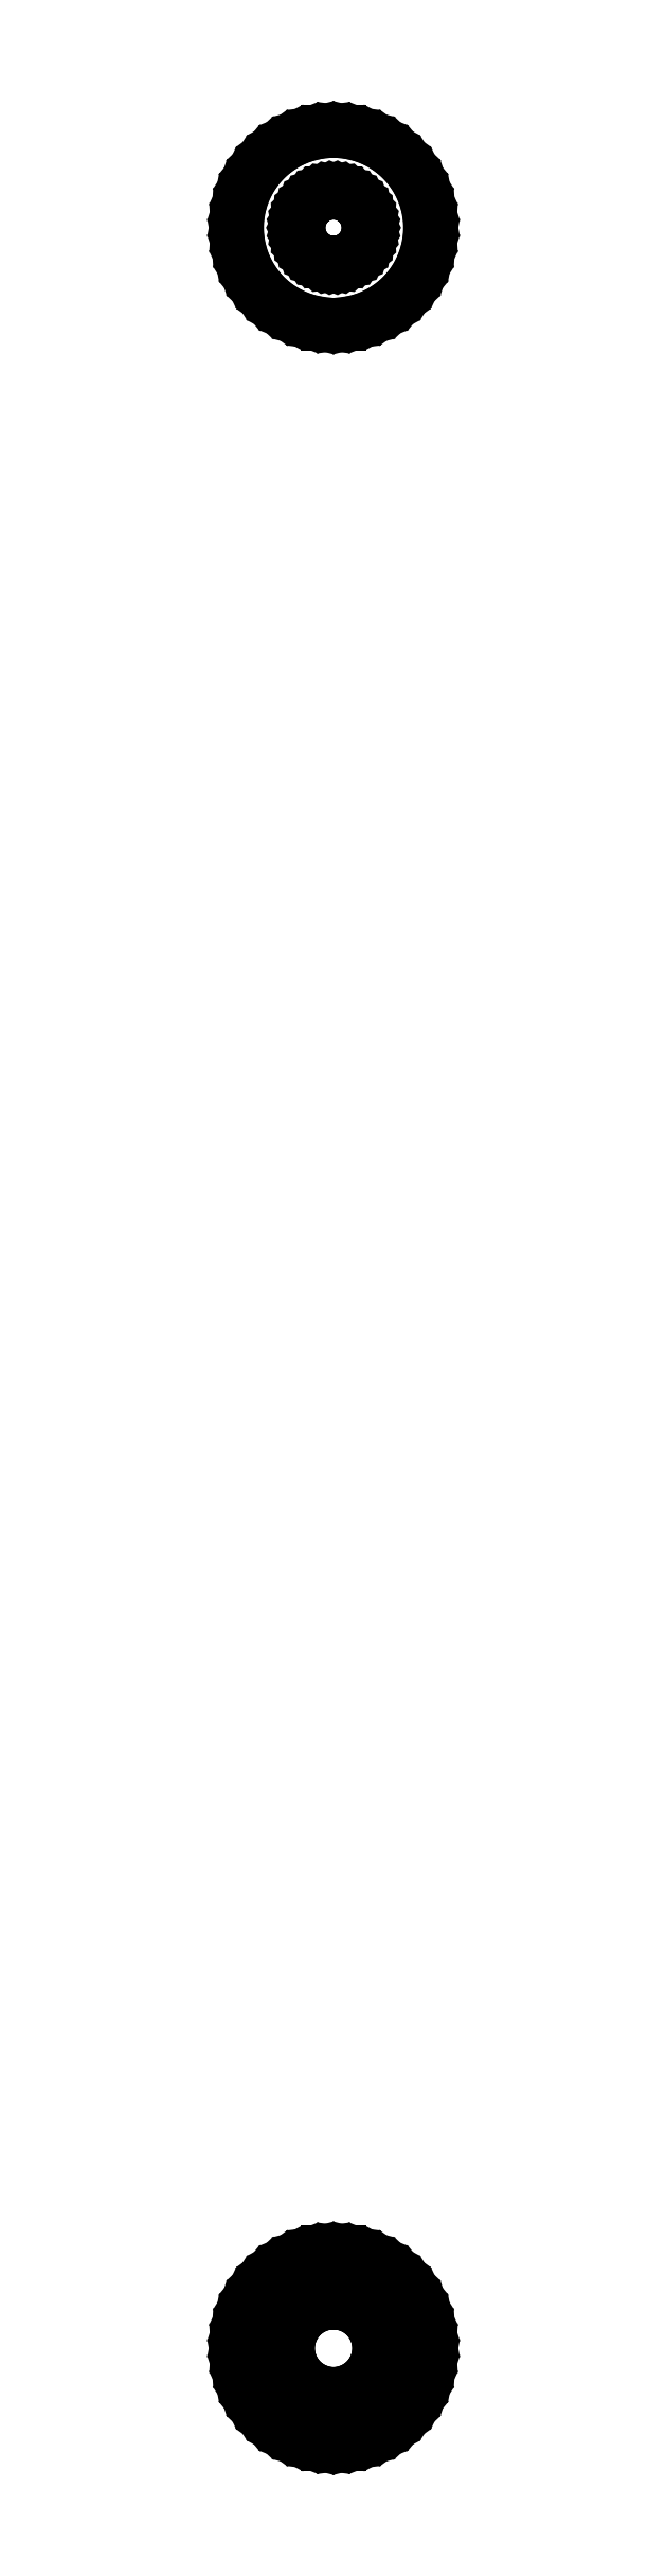
<metadata>
{"format":"dxf","ext":"dxf","renderer":"ezdxf+matplotlib","layout":"modelspace","background":"white","min_lineweight":24,"dpi":150}
</metadata>
<code>
0
SECTION
2
ENTITIES
0
LINE
8
0
10
0.9369
20
105.1
11
1.545
21
105.2
0
LINE
8
0
10
1.545
20
105.2
11
2.129
21
105.5
0
LINE
8
0
10
2.129
20
105.5
11
2.679
21
105.8
0
LINE
8
0
10
2.679
20
105.8
11
3.187
21
106.1
0
LINE
8
0
10
3.187
20
106.1
11
3.645
21
106.6
0
LINE
8
0
10
3.645
20
106.6
11
4.045
21
107.1
0
LINE
8
0
10
4.045
20
107.1
11
4.382
21
107.6
0
LINE
8
0
10
4.382
20
107.6
11
4.649
21
108.2
0
LINE
8
0
10
4.649
20
108.2
11
4.843
21
108.8
0
LINE
8
0
10
4.843
20
108.8
11
4.961
21
109.4
0
LINE
8
0
10
4.961
20
109.4
11
5
21
110
0
LINE
8
0
10
5
20
110
11
4.961
21
110.6
0
LINE
8
0
10
4.961
20
110.6
11
4.843
21
111.2
0
LINE
8
0
10
4.843
20
111.2
11
4.649
21
111.8
0
LINE
8
0
10
4.649
20
111.8
11
4.382
21
112.4
0
LINE
8
0
10
4.382
20
112.4
11
4.045
21
112.9
0
LINE
8
0
10
4.045
20
112.9
11
3.645
21
113.4
0
LINE
8
0
10
3.645
20
113.4
11
3.187
21
113.9
0
LINE
8
0
10
3.187
20
113.9
11
2.679
21
114.2
0
LINE
8
0
10
2.679
20
114.2
11
2.129
21
114.5
0
LINE
8
0
10
2.129
20
114.5
11
1.545
21
114.8
0
LINE
8
0
10
1.545
20
114.8
11
0.9369
21
114.9
0
LINE
8
0
10
0.9369
20
114.9
11
0.314
21
115
0
LINE
8
0
10
0.314
20
115
11
-0.314
21
115
0
LINE
8
0
10
-0.314
20
115
11
-0.9369
21
114.9
0
LINE
8
0
10
-0.9369
20
114.9
11
-1.545
21
114.8
0
LINE
8
0
10
-1.545
20
114.8
11
-2.129
21
114.5
0
LINE
8
0
10
-2.129
20
114.5
11
-2.679
21
114.2
0
LINE
8
0
10
-2.679
20
114.2
11
-3.187
21
113.9
0
LINE
8
0
10
-3.187
20
113.9
11
-3.645
21
113.4
0
LINE
8
0
10
-3.645
20
113.4
11
-4.045
21
112.9
0
LINE
8
0
10
-4.045
20
112.9
11
-4.382
21
112.4
0
LINE
8
0
10
-4.382
20
112.4
11
-4.649
21
111.8
0
LINE
8
0
10
-4.649
20
111.8
11
-4.843
21
111.2
0
LINE
8
0
10
-4.843
20
111.2
11
-4.961
21
110.6
0
LINE
8
0
10
-4.961
20
110.6
11
-5
21
110
0
LINE
8
0
10
-5
20
110
11
-4.961
21
109.4
0
LINE
8
0
10
-4.961
20
109.4
11
-4.843
21
108.8
0
LINE
8
0
10
-4.843
20
108.8
11
-4.649
21
108.2
0
LINE
8
0
10
-4.649
20
108.2
11
-4.382
21
107.6
0
LINE
8
0
10
-4.382
20
107.6
11
-4.045
21
107.1
0
LINE
8
0
10
-4.045
20
107.1
11
-3.645
21
106.6
0
LINE
8
0
10
-3.645
20
106.6
11
-3.187
21
106.1
0
LINE
8
0
10
-3.187
20
106.1
11
-2.679
21
105.8
0
LINE
8
0
10
-2.679
20
105.8
11
-2.129
21
105.5
0
LINE
8
0
10
-2.129
20
105.5
11
-1.545
21
105.2
0
LINE
8
0
10
-1.545
20
105.2
11
-0.9369
21
105.1
0
LINE
8
0
10
-0.9369
20
105.1
11
-0.314
21
105
0
LINE
8
0
10
-0.314
20
105
11
0.314
21
105
0
LINE
8
0
10
0.314
20
105
11
0.9369
21
105.1
0
LINE
8
0
10
-0.113
20
108.2
11
-0.3373
21
108.2
0
LINE
8
0
10
-0.3373
20
108.2
11
-0.5562
21
108.3
0
LINE
8
0
10
-0.5562
20
108.3
11
-0.7664
21
108.4
0
LINE
8
0
10
-0.7664
20
108.4
11
-0.9645
21
108.5
0
LINE
8
0
10
-0.9645
20
108.5
11
-1.147
21
108.6
0
LINE
8
0
10
-1.147
20
108.6
11
-1.312
21
108.8
0
LINE
8
0
10
-1.312
20
108.8
11
-1.456
21
108.9
0
LINE
8
0
10
-1.456
20
108.9
11
-1.577
21
109.1
0
LINE
8
0
10
-1.577
20
109.1
11
-1.674
21
109.3
0
LINE
8
0
10
-1.674
20
109.3
11
-1.743
21
109.6
0
LINE
8
0
10
-1.743
20
109.6
11
-1.786
21
109.8
0
LINE
8
0
10
-1.786
20
109.8
11
-1.8
21
110
0
LINE
8
0
10
-1.8
20
110
11
-1.786
21
110.2
0
LINE
8
0
10
-1.786
20
110.2
11
-1.743
21
110.4
0
LINE
8
0
10
-1.743
20
110.4
11
-1.674
21
110.7
0
LINE
8
0
10
-1.674
20
110.7
11
-1.577
21
110.9
0
LINE
8
0
10
-1.577
20
110.9
11
-1.456
21
111.1
0
LINE
8
0
10
-1.456
20
111.1
11
-1.312
21
111.2
0
LINE
8
0
10
-1.312
20
111.2
11
-1.147
21
111.4
0
LINE
8
0
10
-1.147
20
111.4
11
-0.9645
21
111.5
0
LINE
8
0
10
-0.9645
20
111.5
11
-0.7664
21
111.6
0
LINE
8
0
10
-0.7664
20
111.6
11
-0.5562
21
111.7
0
LINE
8
0
10
-0.5562
20
111.7
11
-0.3373
21
111.8
0
LINE
8
0
10
-0.3373
20
111.8
11
-0.113
21
111.8
0
LINE
8
0
10
-0.113
20
111.8
11
0.113
21
111.8
0
LINE
8
0
10
0.113
20
111.8
11
0.3373
21
111.8
0
LINE
8
0
10
0.3373
20
111.8
11
0.5562
21
111.7
0
LINE
8
0
10
0.5562
20
111.7
11
0.7664
21
111.6
0
LINE
8
0
10
0.7664
20
111.6
11
0.9645
21
111.5
0
LINE
8
0
10
0.9645
20
111.5
11
1.147
21
111.4
0
LINE
8
0
10
1.147
20
111.4
11
1.312
21
111.2
0
LINE
8
0
10
1.312
20
111.2
11
1.456
21
111.1
0
LINE
8
0
10
1.456
20
111.1
11
1.577
21
110.9
0
LINE
8
0
10
1.577
20
110.9
11
1.674
21
110.7
0
LINE
8
0
10
1.674
20
110.7
11
1.743
21
110.4
0
LINE
8
0
10
1.743
20
110.4
11
1.786
21
110.2
0
LINE
8
0
10
1.786
20
110.2
11
1.8
21
110
0
LINE
8
0
10
1.8
20
110
11
1.786
21
109.8
0
LINE
8
0
10
1.786
20
109.8
11
1.743
21
109.6
0
LINE
8
0
10
1.743
20
109.6
11
1.674
21
109.3
0
LINE
8
0
10
1.674
20
109.3
11
1.577
21
109.1
0
LINE
8
0
10
1.577
20
109.1
11
1.456
21
108.9
0
LINE
8
0
10
1.456
20
108.9
11
1.312
21
108.8
0
LINE
8
0
10
1.312
20
108.8
11
1.147
21
108.6
0
LINE
8
0
10
1.147
20
108.6
11
0.9645
21
108.5
0
LINE
8
0
10
0.9645
20
108.5
11
0.7664
21
108.4
0
LINE
8
0
10
0.7664
20
108.4
11
0.5562
21
108.3
0
LINE
8
0
10
0.5562
20
108.3
11
0.3373
21
108.2
0
LINE
8
0
10
0.3373
20
108.2
11
0.113
21
108.2
0
LINE
8
0
10
0.113
20
108.2
11
-0.113
21
108.2
0
LINE
8
0
10
-4.649
20
-1.841
11
-4.382
21
-2.409
0
LINE
8
0
10
-4.382
20
-2.409
11
-4.045
21
-2.939
0
LINE
8
0
10
-4.045
20
-2.939
11
-3.645
21
-3.423
0
LINE
8
0
10
-3.645
20
-3.423
11
-3.187
21
-3.853
0
LINE
8
0
10
-3.187
20
-3.853
11
-2.679
21
-4.222
0
LINE
8
0
10
-2.679
20
-4.222
11
-2.129
21
-4.524
0
LINE
8
0
10
-2.129
20
-4.524
11
-1.545
21
-4.755
0
LINE
8
0
10
-1.545
20
-4.755
11
-0.9369
21
-4.911
0
LINE
8
0
10
-0.9369
20
-4.911
11
-0.314
21
-4.99
0
LINE
8
0
10
-0.314
20
-4.99
11
0.314
21
-4.99
0
LINE
8
0
10
0.314
20
-4.99
11
0.9369
21
-4.911
0
LINE
8
0
10
0.9369
20
-4.911
11
1.545
21
-4.755
0
LINE
8
0
10
1.545
20
-4.755
11
2.129
21
-4.524
0
LINE
8
0
10
2.129
20
-4.524
11
2.679
21
-4.222
0
LINE
8
0
10
2.679
20
-4.222
11
3.187
21
-3.853
0
LINE
8
0
10
3.187
20
-3.853
11
3.645
21
-3.423
0
LINE
8
0
10
3.645
20
-3.423
11
4.045
21
-2.939
0
LINE
8
0
10
4.045
20
-2.939
11
4.382
21
-2.409
0
LINE
8
0
10
4.382
20
-2.409
11
4.649
21
-1.841
0
LINE
8
0
10
4.649
20
-1.841
11
4.843
21
-1.243
0
LINE
8
0
10
4.843
20
-1.243
11
4.961
21
-0.6267
0
LINE
8
0
10
4.961
20
-0.6267
11
5
21
0
0
LINE
8
0
10
5
20
0
11
4.961
21
0.6267
0
LINE
8
0
10
4.961
20
0.6267
11
4.843
21
1.243
0
LINE
8
0
10
4.843
20
1.243
11
4.649
21
1.841
0
LINE
8
0
10
4.649
20
1.841
11
4.382
21
2.409
0
LINE
8
0
10
4.382
20
2.409
11
4.045
21
2.939
0
LINE
8
0
10
4.045
20
2.939
11
3.645
21
3.423
0
LINE
8
0
10
3.645
20
3.423
11
3.187
21
3.853
0
LINE
8
0
10
3.187
20
3.853
11
2.679
21
4.222
0
LINE
8
0
10
2.679
20
4.222
11
2.129
21
4.524
0
LINE
8
0
10
2.129
20
4.524
11
1.545
21
4.755
0
LINE
8
0
10
1.545
20
4.755
11
0.9369
21
4.911
0
LINE
8
0
10
0.9369
20
4.911
11
0.314
21
4.99
0
LINE
8
0
10
0.314
20
4.99
11
-0.314
21
4.99
0
LINE
8
0
10
-0.314
20
4.99
11
-0.9369
21
4.911
0
LINE
8
0
10
-0.9369
20
4.911
11
-1.545
21
4.755
0
LINE
8
0
10
-1.545
20
4.755
11
-2.129
21
4.524
0
LINE
8
0
10
-2.129
20
4.524
11
-2.679
21
4.222
0
LINE
8
0
10
-2.679
20
4.222
11
-3.187
21
3.853
0
LINE
8
0
10
-3.187
20
3.853
11
-3.645
21
3.423
0
LINE
8
0
10
-3.645
20
3.423
11
-4.045
21
2.939
0
LINE
8
0
10
-4.045
20
2.939
11
-4.382
21
2.409
0
LINE
8
0
10
-4.382
20
2.409
11
-4.649
21
1.841
0
LINE
8
0
10
-4.649
20
1.841
11
-4.843
21
1.243
0
LINE
8
0
10
-4.843
20
1.243
11
-4.961
21
0.6267
0
LINE
8
0
10
-4.961
20
0.6267
11
-5
21
0
0
LINE
8
0
10
-5
20
0
11
-4.961
21
-0.6267
0
LINE
8
0
10
-4.961
20
-0.6267
11
-4.843
21
-1.243
0
LINE
8
0
10
-4.843
20
-1.243
11
-4.649
21
-1.841
0
LINE
8
0
10
-2.329
20
0.2942
11
-2.273
21
0.5837
0
LINE
8
0
10
-2.273
20
0.5837
11
-2.182
21
0.864
0
LINE
8
0
10
-2.182
20
0.864
11
-2.057
21
1.131
0
LINE
8
0
10
-2.057
20
1.131
11
-1.899
21
1.38
0
LINE
8
0
10
-1.899
20
1.38
11
-1.711
21
1.607
0
LINE
8
0
10
-1.711
20
1.607
11
-1.496
21
1.808
0
LINE
8
0
10
-1.496
20
1.808
11
-1.258
21
1.982
0
LINE
8
0
10
-1.258
20
1.982
11
-0.9993
21
2.124
0
LINE
8
0
10
-0.9993
20
2.124
11
-0.7253
21
2.232
0
LINE
8
0
10
-0.7253
20
2.232
11
-0.4398
21
2.305
0
LINE
8
0
10
-0.4398
20
2.305
11
-0.1474
21
2.342
0
LINE
8
0
10
-0.1474
20
2.342
11
0.1474
21
2.342
0
LINE
8
0
10
0.1474
20
2.342
11
0.4398
21
2.305
0
LINE
8
0
10
0.4398
20
2.305
11
0.7253
21
2.232
0
LINE
8
0
10
0.7253
20
2.232
11
0.9993
21
2.124
0
LINE
8
0
10
0.9993
20
2.124
11
1.258
21
1.982
0
LINE
8
0
10
1.258
20
1.982
11
1.496
21
1.808
0
LINE
8
0
10
1.496
20
1.808
11
1.711
21
1.607
0
LINE
8
0
10
1.711
20
1.607
11
1.899
21
1.38
0
LINE
8
0
10
1.899
20
1.38
11
2.057
21
1.131
0
LINE
8
0
10
2.057
20
1.131
11
2.182
21
0.864
0
LINE
8
0
10
2.182
20
0.864
11
2.273
21
0.5837
0
LINE
8
0
10
2.273
20
0.5837
11
2.329
21
0.2942
0
LINE
8
0
10
2.329
20
0.2942
11
2.347
21
0
0
LINE
8
0
10
2.347
20
0
11
2.329
21
-0.2942
0
LINE
8
0
10
2.329
20
-0.2942
11
2.273
21
-0.5837
0
LINE
8
0
10
2.273
20
-0.5837
11
2.182
21
-0.864
0
LINE
8
0
10
2.182
20
-0.864
11
2.057
21
-1.131
0
LINE
8
0
10
2.057
20
-1.131
11
1.899
21
-1.38
0
LINE
8
0
10
1.899
20
-1.38
11
1.711
21
-1.607
0
LINE
8
0
10
1.711
20
-1.607
11
1.496
21
-1.808
0
LINE
8
0
10
1.496
20
-1.808
11
1.258
21
-1.982
0
LINE
8
0
10
1.258
20
-1.982
11
0.9993
21
-2.124
0
LINE
8
0
10
0.9993
20
-2.124
11
0.7253
21
-2.232
0
LINE
8
0
10
0.7253
20
-2.232
11
0.4398
21
-2.305
0
LINE
8
0
10
0.4398
20
-2.305
11
0.1474
21
-2.342
0
LINE
8
0
10
0.1474
20
-2.342
11
-0.1474
21
-2.342
0
LINE
8
0
10
-0.1474
20
-2.342
11
-0.4398
21
-2.305
0
LINE
8
0
10
-0.4398
20
-2.305
11
-0.7253
21
-2.232
0
LINE
8
0
10
-0.7253
20
-2.232
11
-0.9993
21
-2.124
0
LINE
8
0
10
-0.9993
20
-2.124
11
-1.258
21
-1.982
0
LINE
8
0
10
-1.258
20
-1.982
11
-1.496
21
-1.808
0
LINE
8
0
10
-1.496
20
-1.808
11
-1.711
21
-1.607
0
LINE
8
0
10
-1.711
20
-1.607
11
-1.899
21
-1.38
0
LINE
8
0
10
-1.899
20
-1.38
11
-2.057
21
-1.131
0
LINE
8
0
10
-2.057
20
-1.131
11
-2.182
21
-0.864
0
LINE
8
0
10
-2.182
20
-0.864
11
-2.273
21
-0.5837
0
LINE
8
0
10
-2.273
20
-0.5837
11
-2.329
21
-0.2942
0
LINE
8
0
10
-2.329
20
-0.2942
11
-2.347
21
0
0
LINE
8
0
10
-2.347
20
0
11
-2.329
21
0.2942
0
ENDSEC
0
EOF

</code>
